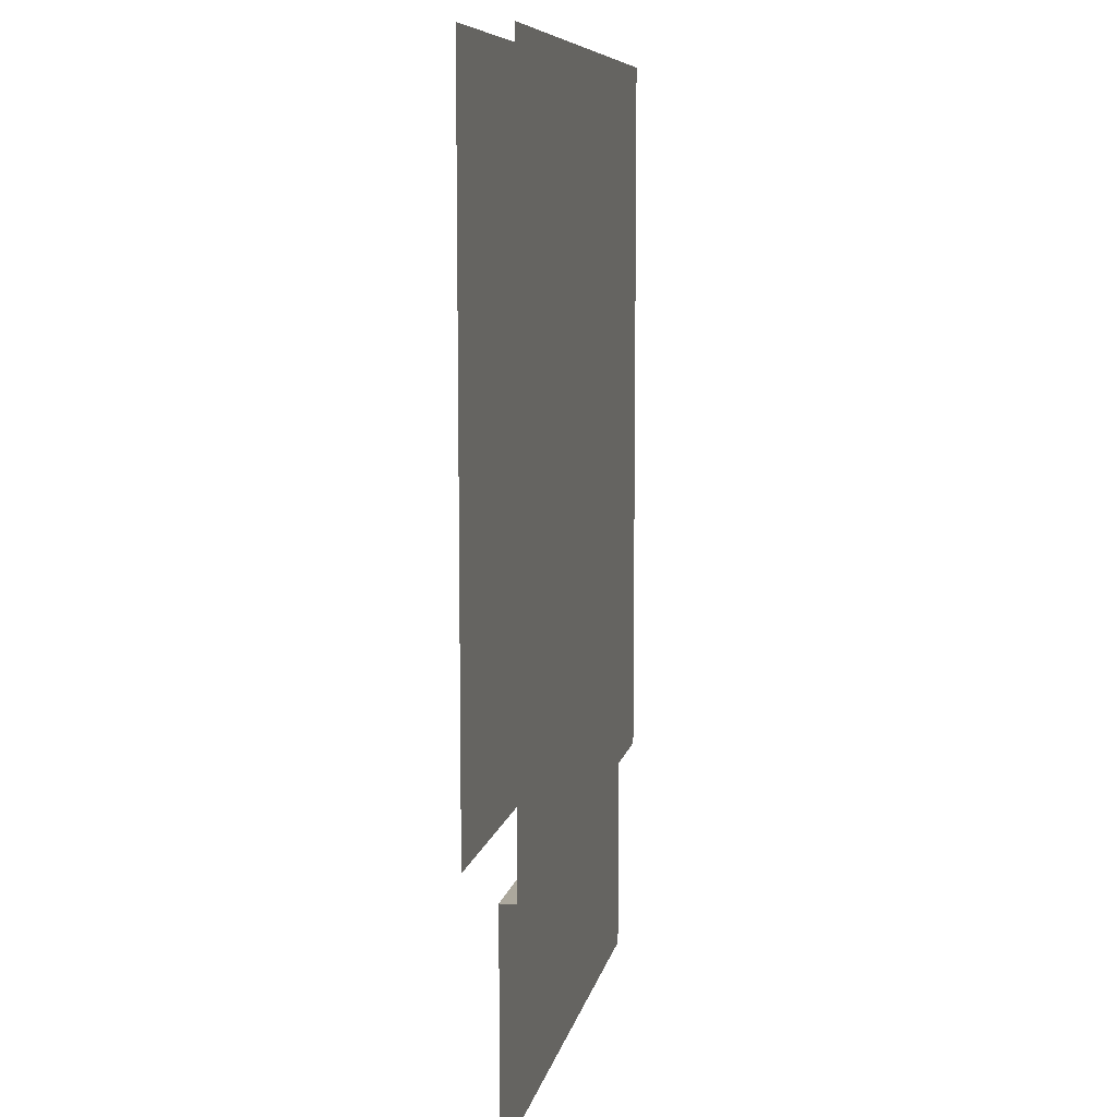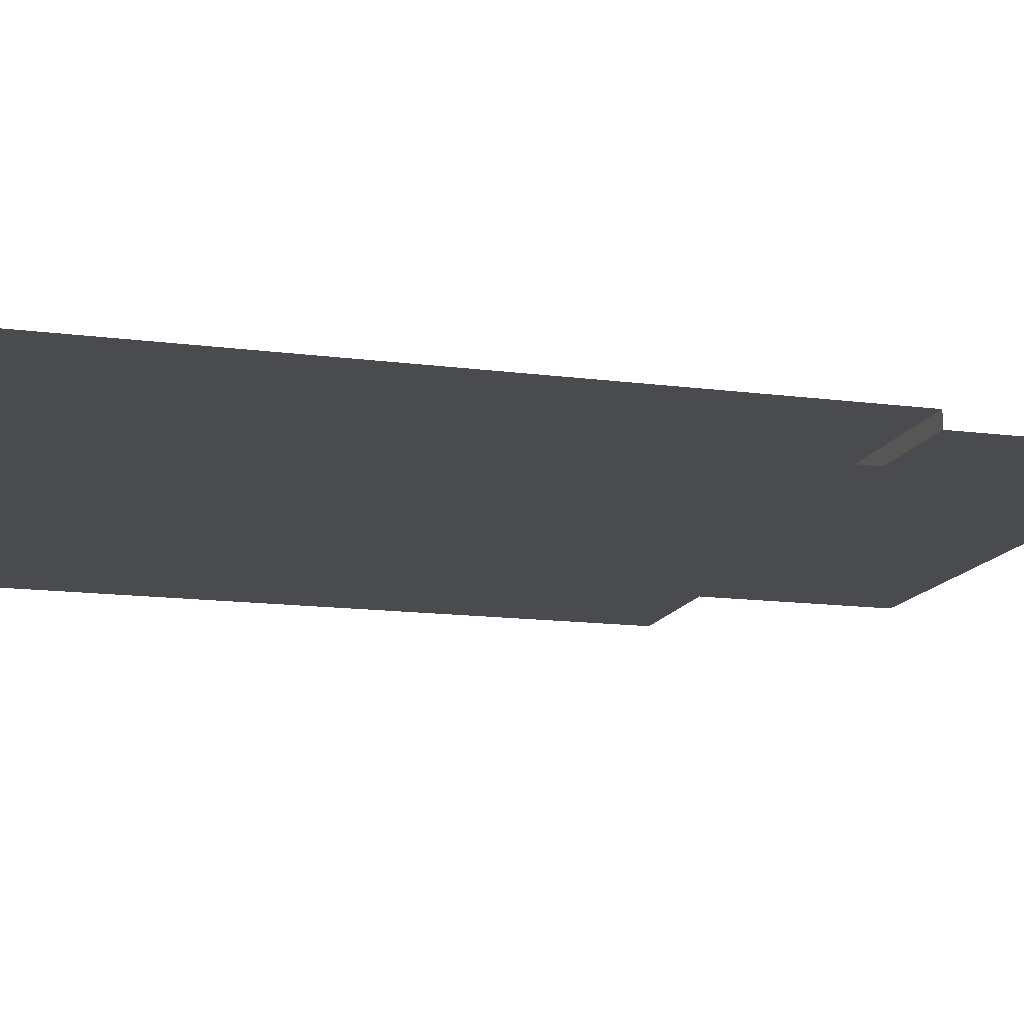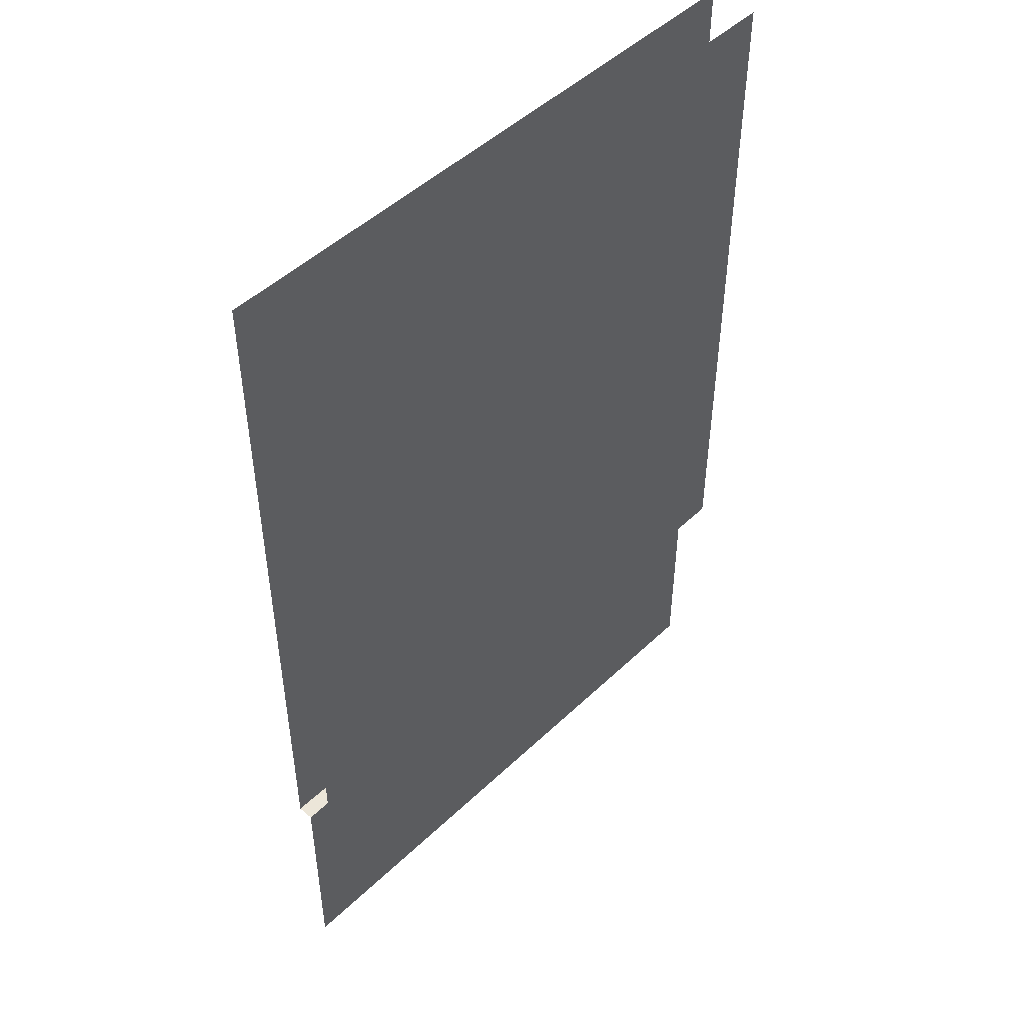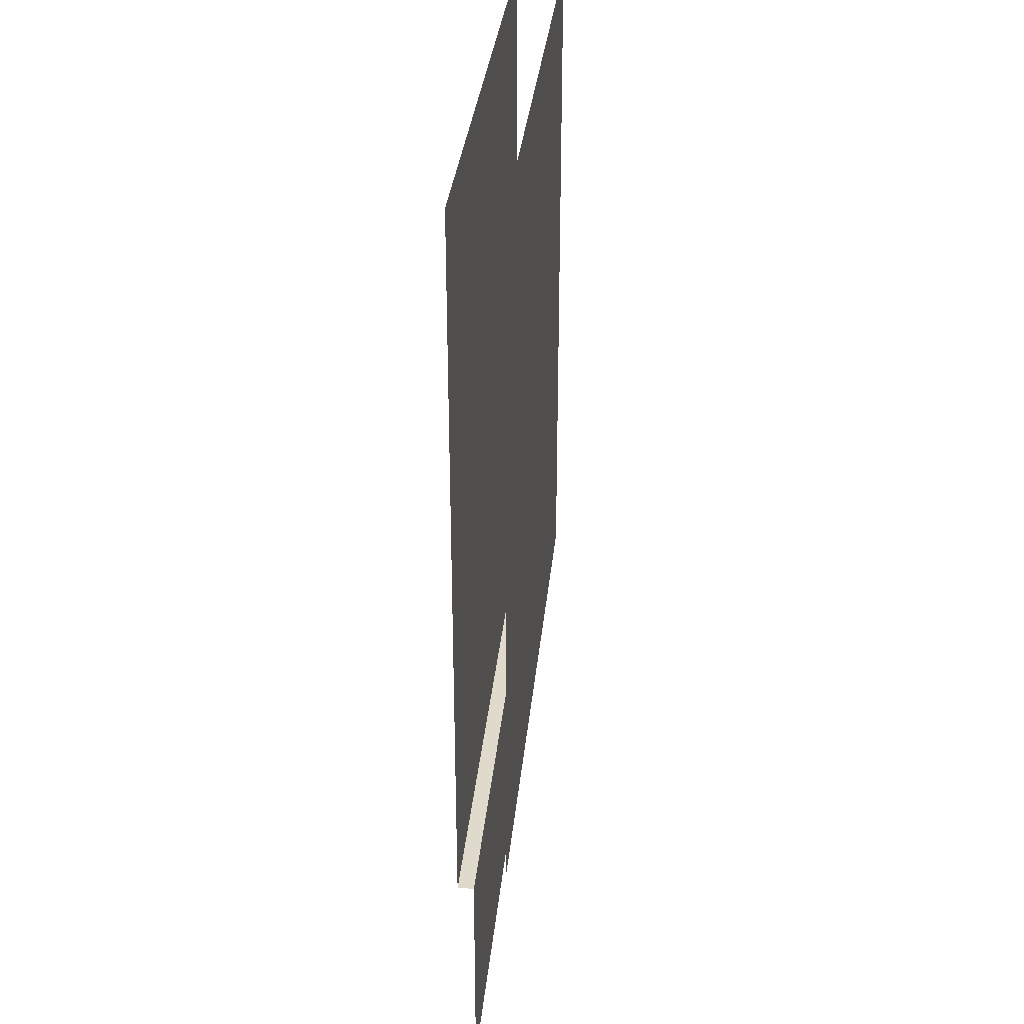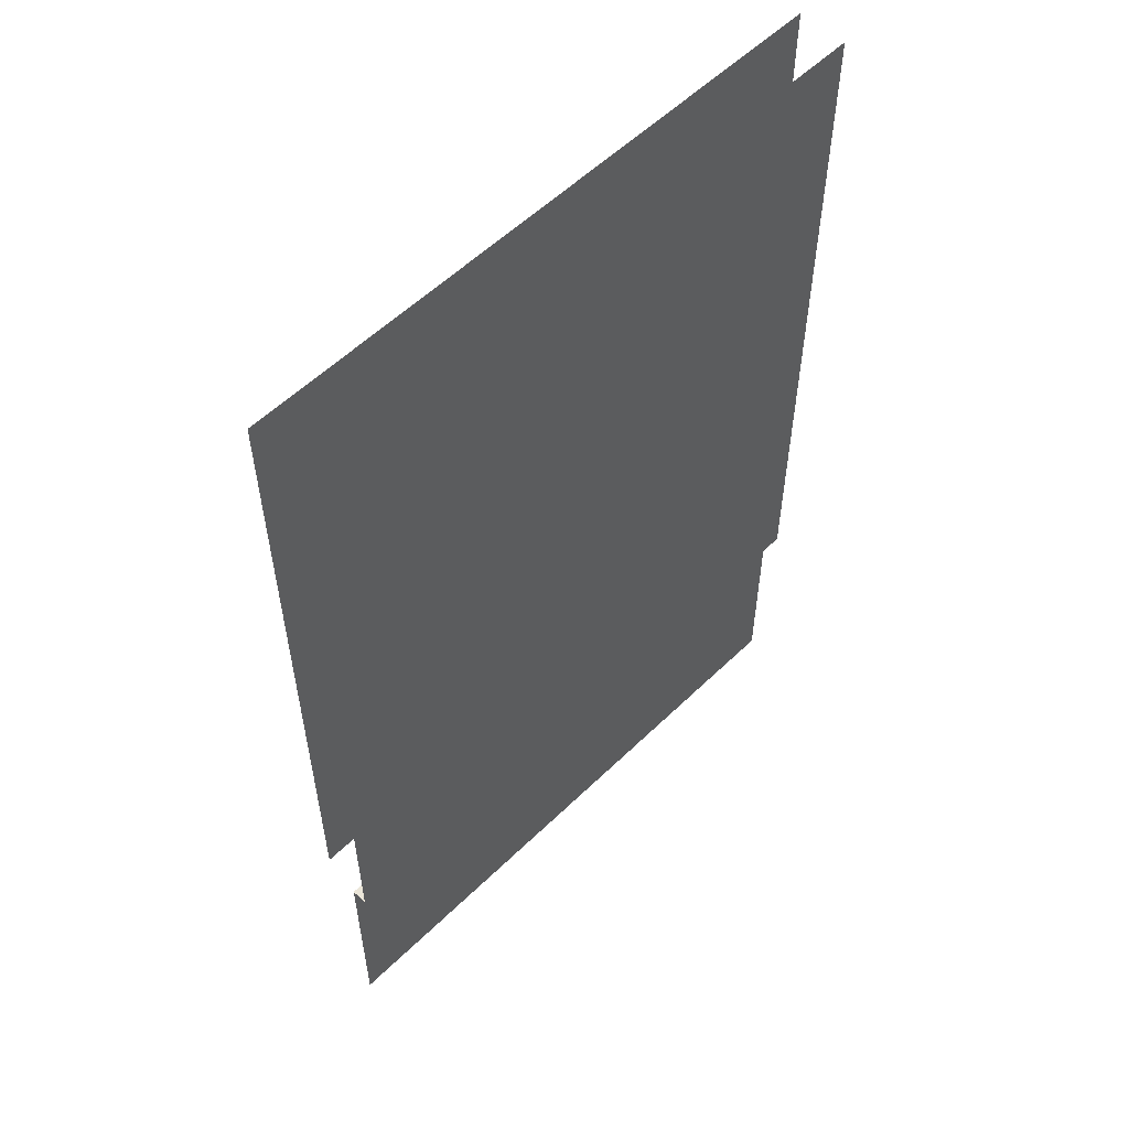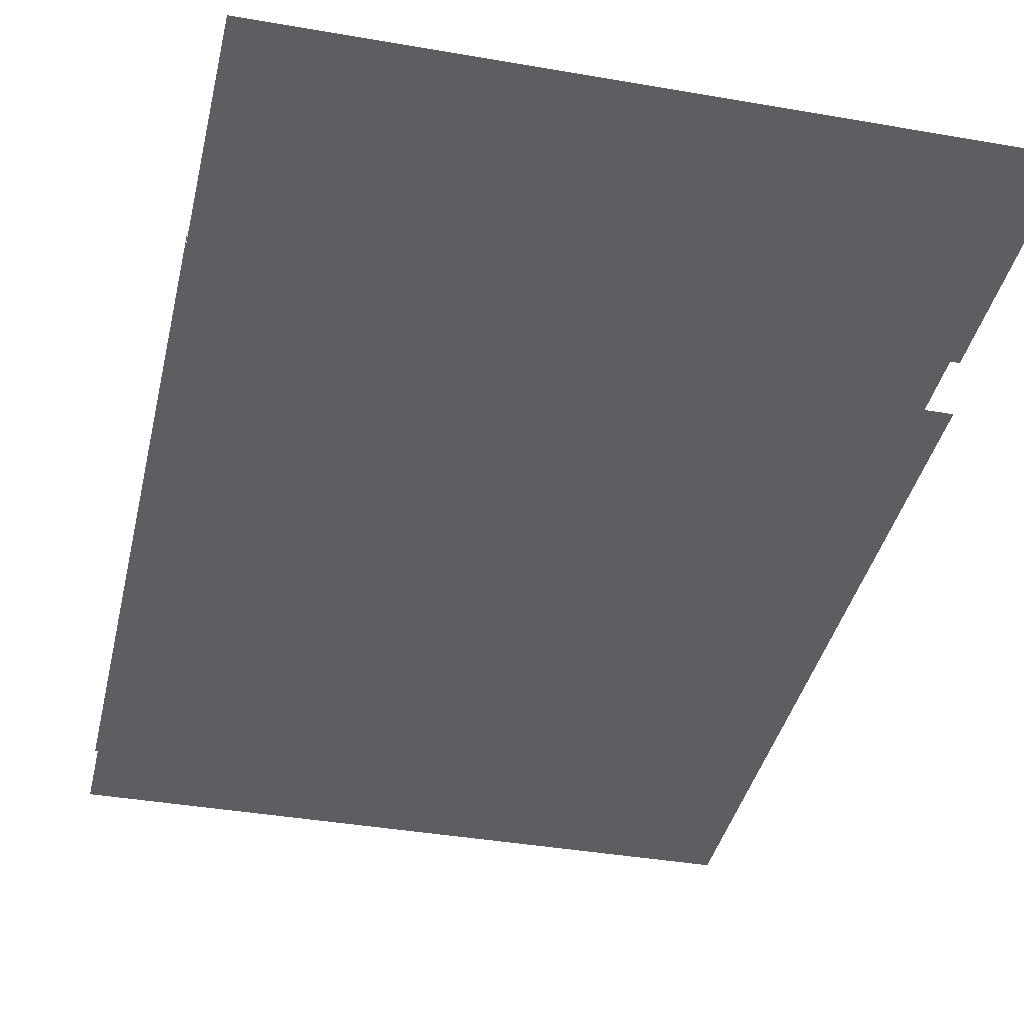
<metadata>
{"format":"obj","ext":"obj","renderer":"f3d","projection":"perspective","resolution":1024,"background":"white","views":[{"elev":8.6,"azim":-78.9,"up":"+Y"},{"elev":-14.1,"azim":-106.2,"up":"+Z"},{"elev":48.7,"azim":133.5,"up":"+Y"},{"elev":32.4,"azim":95.6,"up":"+Y"},{"elev":56.5,"azim":-45.3,"up":"+Y"},{"elev":-38.2,"azim":-12.5,"up":"+Z"}]}
</metadata>
<code>
g SM_Bld_House_ExteriorWall_GroundFloor_01
v 2.5 2.9 7.153e-07
v 0 2.9 6.557e-07
v 0 0 6.557e-07
v 2.5 -2.22e-16 7.153e-07
v 0 2.9 0.2
v 2.5 2.9 0.2
v 2.5 -0.1 0.2
v 0 -0.1 0.2
v 2.5 -0.1 0.2
v 2.5 -0.1 0.1334
v 0 -0.1 0.1334
v 0 -0.1 0.2
v 2.5 -0.1 0.1334
v 0 -0.5 0.1334
v 0 -0.1 0.1334
v 2.5 -0.5 0.1334
v 0 -1.043 0.1334
v 2.5 -1.043 0.1334
g SM_Bld_House_ExteriorWall_GroundFloor_01_0
f 3 2 1
f 4 3 1
g SM_Bld_House_ExteriorWall_GroundFloor_01_1
f 7 6 5
f 8 7 5
f 11 10 9
f 12 11 9
f 15 14 13
f 14 16 13
f 14 17 16
f 17 18 16

</code>
